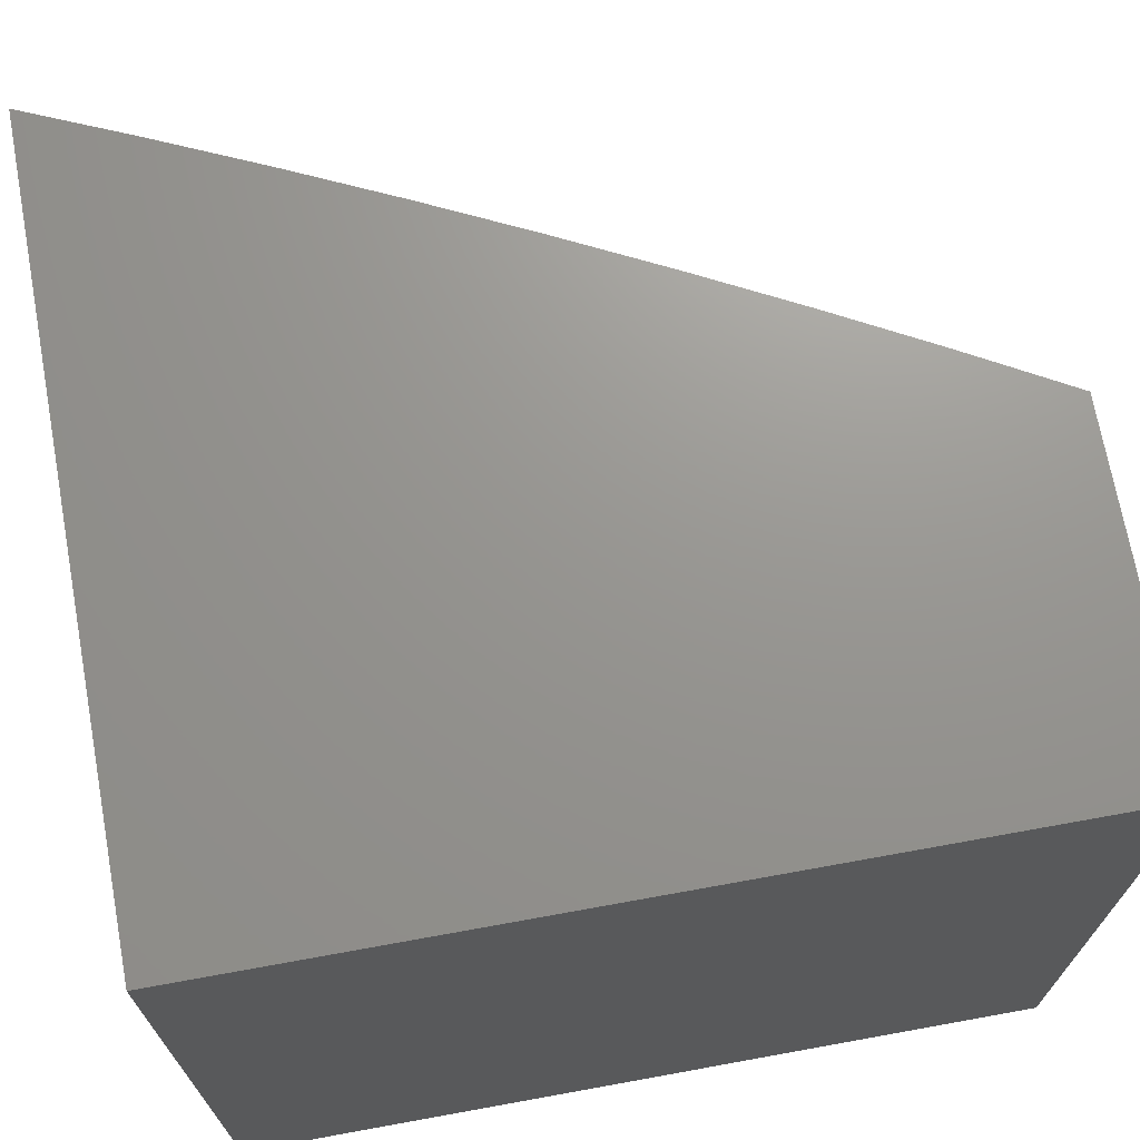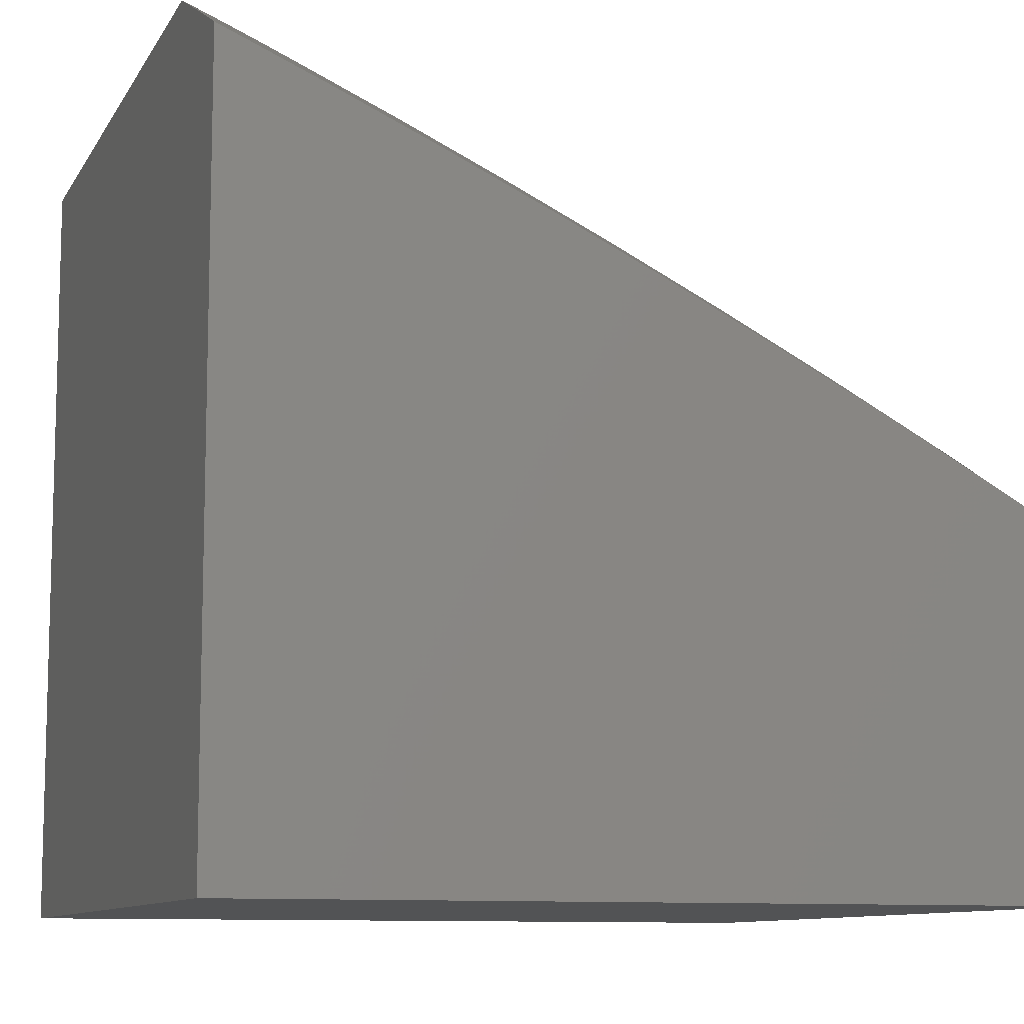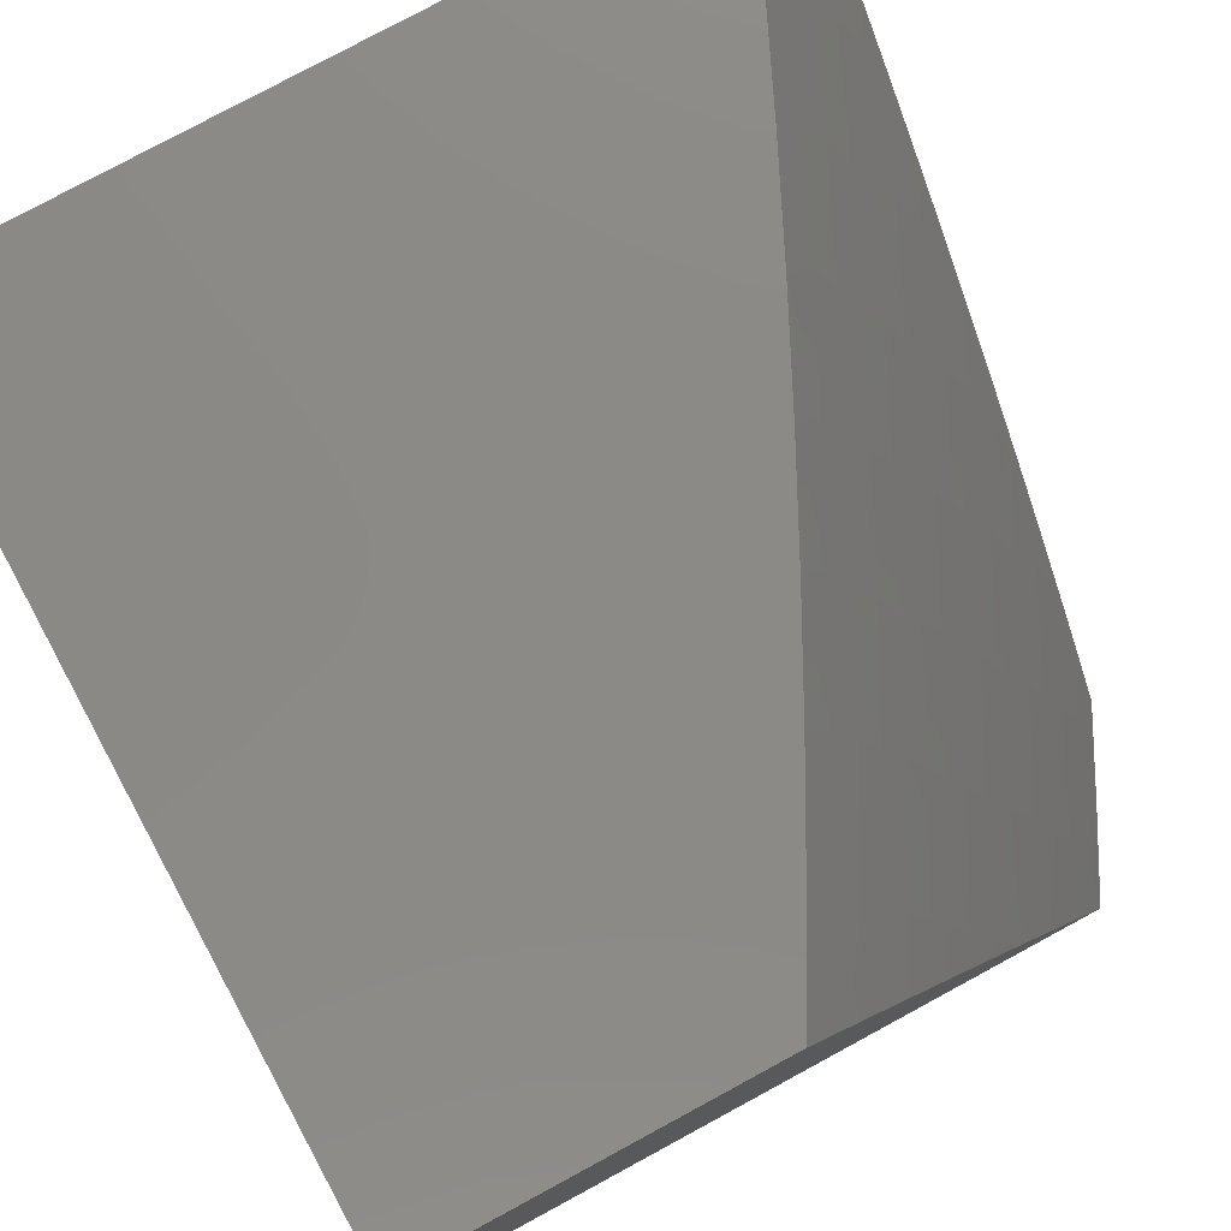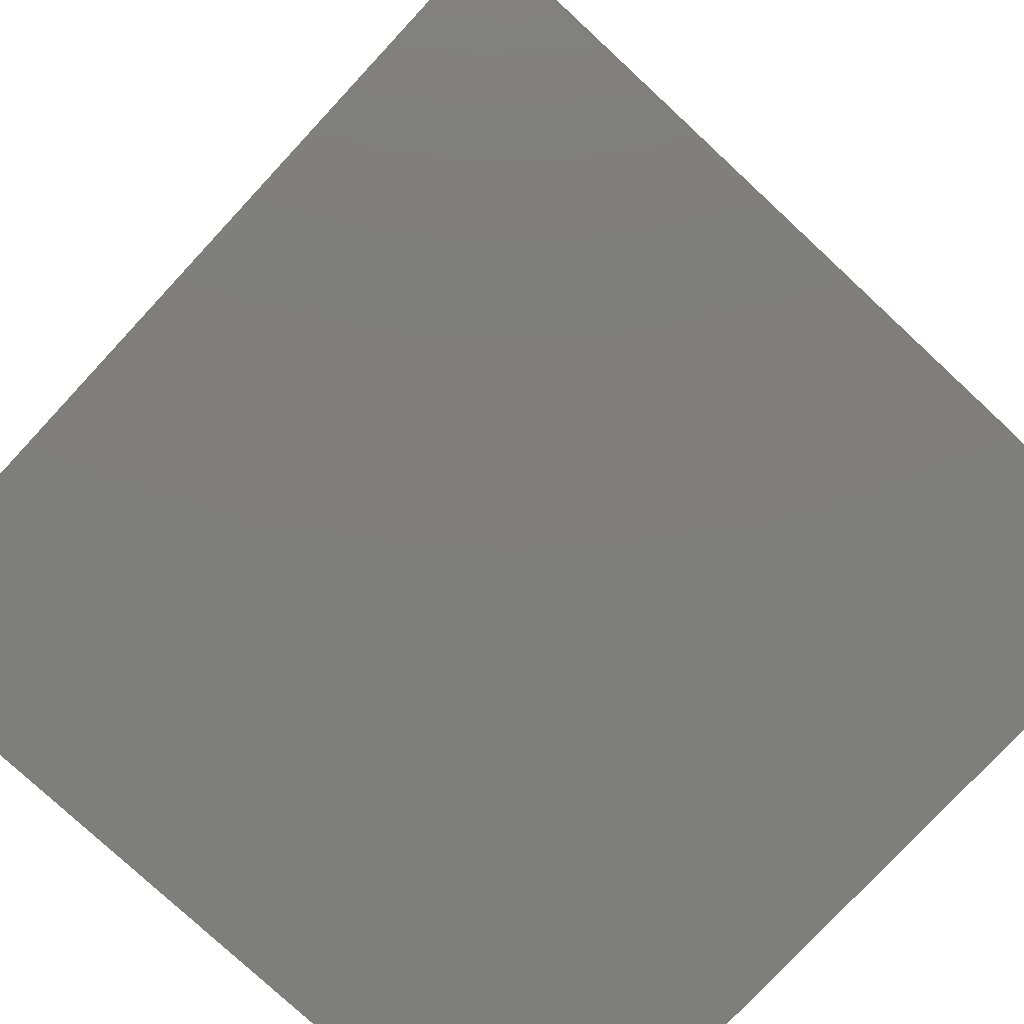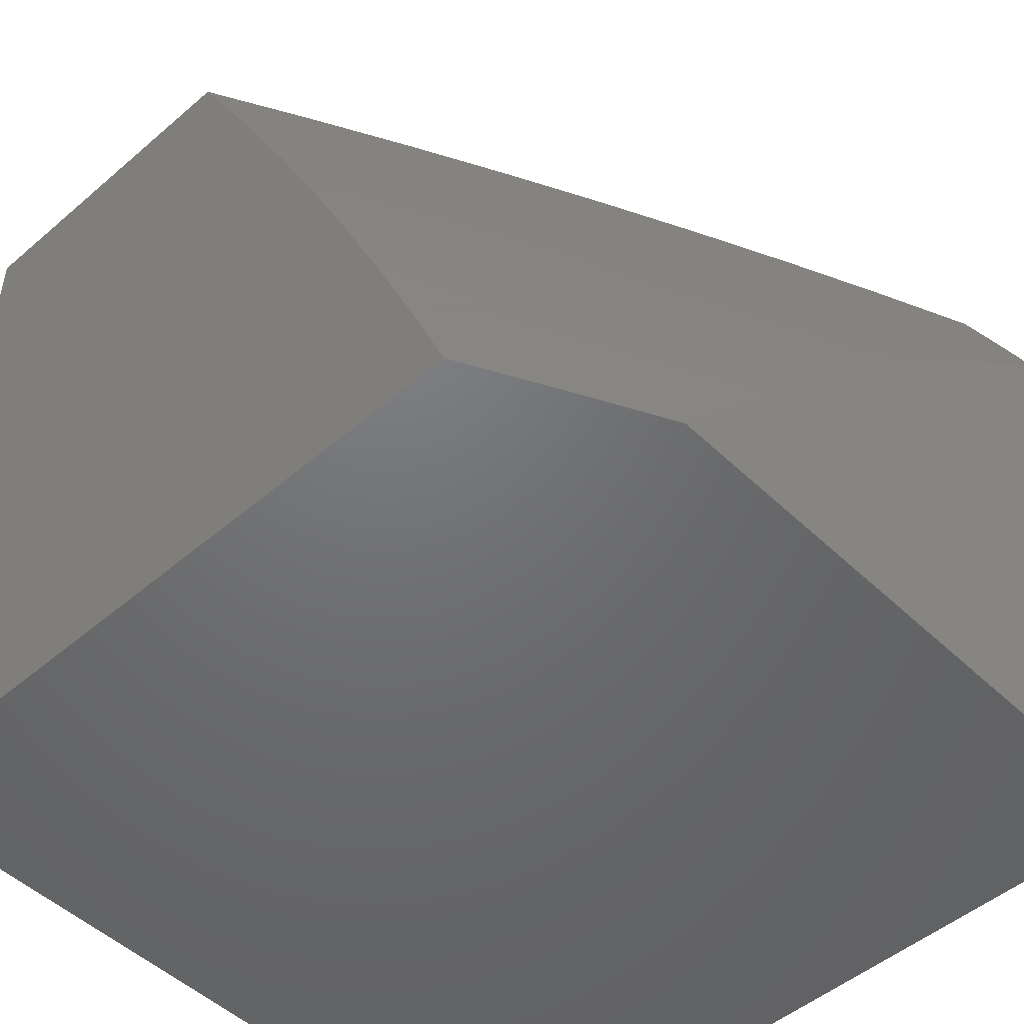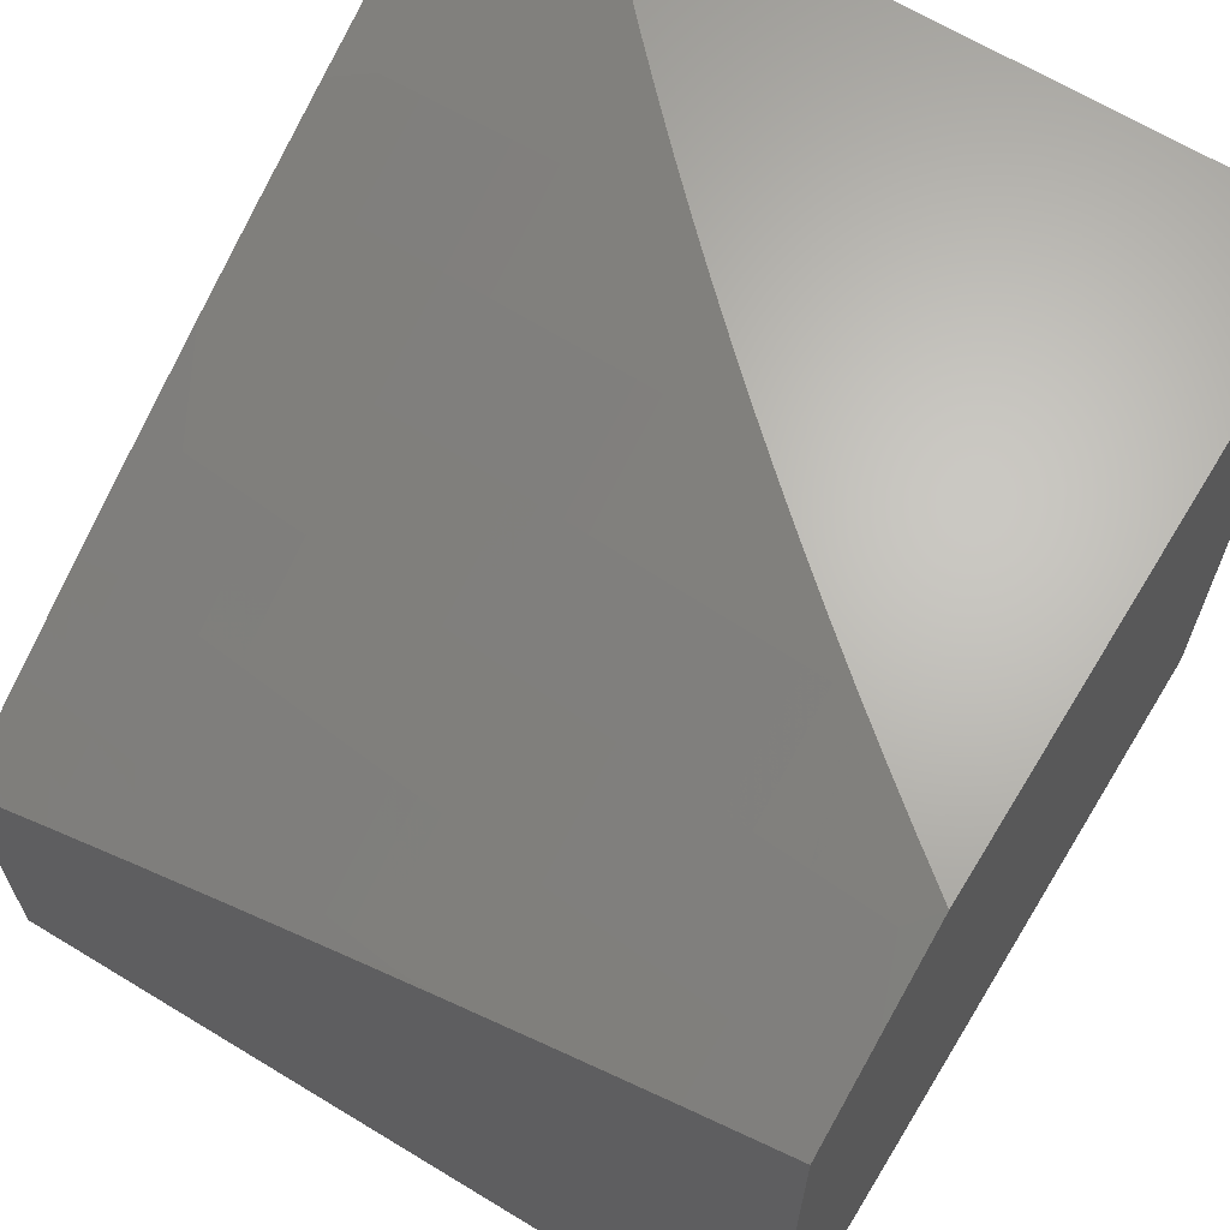
<metadata>
{"format":"stl","ext":"stl","renderer":"f3d","projection":"perspective","resolution":1024,"background":"white","views":[{"elev":70.6,"azim":-10.3,"up":"+Z"},{"elev":-9.9,"azim":-18.7,"up":"+Y"},{"elev":79.0,"azim":61.6,"up":"+Z"},{"elev":-78.0,"azim":137.1,"up":"+Y"},{"elev":-49.2,"azim":133.5,"up":"+Z"},{"elev":65.7,"azim":121.4,"up":"+Y"}]}
</metadata>
<code>
# stl→obj: 145 verts, 286 faces
v 4.89 8.943 4
v 4.939 8.904 4.032
v 5 8.884 4
v 4.933 8.894 4.063
v 5 8.832 4.128
v 4.928 8.884 4.095
v 4.922 8.874 4.126
v 4.789 8.943 4.126
v 4.784 8.933 4.158
v 4.644 9 4.165
v 4.778 8.923 4.189
v 4.645 8.99 4.189
v 4.639 8.979 4.221
v 4.598 9 4.219
v 4.634 8.969 4.252
v 4.552 9 4.273
v 4.628 8.958 4.283
v 4.504 9 4.326
v 4.623 8.947 4.315
v 4.617 8.936 4.346
v 4.755 8.88 4.315
v 4.75 8.87 4.346
v 4.887 8.812 4.315
v 4.881 8.801 4.346
v 5 8.778 4.255
v 5 8.722 4.381
v 4.875 8.79 4.378
v 4.869 8.779 4.409
v 4.738 8.848 4.409
v 4.732 8.837 4.44
v 4.6 8.903 4.44
v 4.594 8.892 4.472
v 4.462 8.956 4.472
v 4.456 8.945 4.503
v 4.359 9 4.481
v 4.309 9 4.532
v 4.805 8.974 4.032
v 4.779 9 4
v 4.735 9 4.056
v 4.69 9 4.111
v 4.795 8.954 4.095
v 4.8 8.964 4.063
v 4.478 8.99 4.378
v 4.456 9 4.378
v 4.473 8.979 4.409
v 4.408 9 4.43
v 4.467 8.967 4.44
v 4.259 9 4.582
v 4.312 8.984 4.565
v 4.318 8.995 4.534
v 4.45 8.933 4.534
v 4.588 8.881 4.503
v 4.583 8.869 4.534
v 4.72 8.814 4.503
v 4.714 8.803 4.534
v 4.851 8.746 4.503
v 4.845 8.735 4.534
v 4.981 8.676 4.503
v 4.975 8.665 4.534
v 5 8.664 4.506
v 4.968 8.654 4.565
v 5 8.605 4.631
v 4.955 8.631 4.628
v 4.942 8.608 4.69
v 4.813 8.678 4.69
v 4.8 8.654 4.752
v 4.67 8.722 4.752
v 4.658 8.698 4.814
v 4.528 8.763 4.814
v 4.515 8.738 4.876
v 4.385 8.802 4.876
v 4.372 8.776 4.938
v 4.242 8.837 4.938
v 4.255 8.8 5
v 4.128 8.858 5
v 4.111 8.896 4.938
v 4 8.914 5
v 4 8.957 4.912
v 4.122 8.922 4.876
v 4 9 4.824
v 4.133 8.947 4.814
v 4.053 9 4.777
v 4.145 8.972 4.752
v 4.105 9 4.729
v 4.156 8.996 4.69
v 4.157 9 4.681
v 4.209 9 4.632
v 4.289 8.936 4.69
v 4.301 8.96 4.628
v 4.433 8.898 4.628
v 4.445 8.922 4.565
v 4.577 8.858 4.565
v 4.381 8.741 5
v 4.502 8.713 4.938
v 4.645 8.673 4.876
v 4.787 8.63 4.814
v 4.929 8.585 4.752
v 5 8.544 4.755
v 4.507 8.679 5
v 4.631 8.649 4.938
v 4.773 8.606 4.876
v 4.915 8.561 4.814
v 4.632 8.616 5
v 4.76 8.582 4.938
v 4.902 8.537 4.876
v 5 8.482 4.878
v 4.755 8.552 5
v 4.888 8.513 4.938
v 4.878 8.486 5
v 5 8.417 5
v 4.994 8.698 4.44
v 4.988 8.687 4.472
v 4.905 8.843 4.221
v 4.899 8.833 4.252
v 4.893 8.822 4.283
v 4.761 8.891 4.283
v 4.916 8.864 4.158
v 4.911 8.854 4.189
v 4.773 8.912 4.221
v 4.767 8.902 4.252
v 4.744 8.859 4.378
v 4.612 8.925 4.378
v 4.863 8.768 4.44
v 4.857 8.757 4.472
v 4.726 8.826 4.472
v 4.839 8.724 4.565
v 4.708 8.792 4.565
v 4.826 8.701 4.628
v 4.696 8.769 4.628
v 4.565 8.835 4.628
v 4.683 8.745 4.69
v 4.54 8.787 4.752
v 4.397 8.826 4.814
v 4.254 8.863 4.876
v 4.606 8.914 4.409
v 4.552 8.811 4.69
v 4.421 8.875 4.69
v 4.409 8.851 4.752
v 4.266 8.888 4.814
v 4.278 8.912 4.752
v 4 8 5
v 4 8 4
v 4 9 4
v 5 8 4
v 5 8 5
f 1 2 3
f 3 2 4
f 3 4 5
f 5 4 6
f 5 6 7
f 7 6 8
f 7 8 9
f 9 8 10
f 9 10 11
f 11 10 12
f 11 12 13
f 13 12 14
f 13 14 15
f 15 14 16
f 15 16 17
f 17 16 18
f 17 18 19
f 19 18 20
f 19 20 21
f 21 20 22
f 21 22 23
f 23 22 24
f 23 24 25
f 25 24 26
f 26 24 27
f 26 27 28
f 28 27 29
f 28 29 30
f 30 29 31
f 30 31 32
f 32 31 33
f 32 33 34
f 34 33 35
f 34 35 36
f 2 1 37
f 37 1 38
f 37 38 39
f 40 41 39
f 39 41 42
f 39 42 37
f 37 42 2
f 41 40 8
f 8 40 10
f 10 14 12
f 20 18 43
f 43 18 44
f 43 44 45
f 45 44 46
f 45 46 47
f 47 46 35
f 47 35 33
f 48 49 36
f 36 49 50
f 36 50 34
f 34 50 51
f 34 51 52
f 52 51 53
f 52 53 54
f 54 53 55
f 54 55 56
f 56 55 57
f 56 57 58
f 58 57 59
f 58 59 60
f 60 59 61
f 60 61 62
f 62 61 63
f 62 63 64
f 64 63 65
f 64 65 66
f 66 65 67
f 66 67 68
f 68 67 69
f 68 69 70
f 70 69 71
f 70 71 72
f 72 71 73
f 72 73 74
f 74 73 75
f 75 73 76
f 75 76 77
f 77 76 78
f 78 76 79
f 78 79 80
f 80 79 81
f 80 81 82
f 82 81 83
f 82 83 84
f 84 83 85
f 84 85 86
f 86 85 87
f 87 85 88
f 87 88 89
f 89 88 90
f 89 90 91
f 91 90 92
f 91 92 53
f 53 92 55
f 49 48 89
f 89 48 87
f 74 93 72
f 72 93 94
f 72 94 70
f 70 94 95
f 70 95 68
f 68 95 96
f 68 96 66
f 66 96 97
f 66 97 64
f 64 97 98
f 64 98 62
f 93 99 94
f 94 99 100
f 94 100 95
f 95 100 101
f 95 101 96
f 96 101 102
f 96 102 97
f 97 102 98
f 99 103 100
f 100 103 104
f 100 104 101
f 101 104 105
f 101 105 102
f 102 105 106
f 102 106 98
f 103 107 104
f 104 107 108
f 104 108 105
f 105 108 106
f 107 109 108
f 108 109 110
f 108 110 106
f 26 111 60
f 60 111 112
f 60 112 58
f 58 112 56
f 5 113 25
f 25 113 114
f 25 114 115
f 115 114 116
f 115 116 21
f 21 116 19
f 2 42 4
f 4 42 41
f 4 41 6
f 6 41 8
f 7 117 5
f 5 117 118
f 5 118 113
f 113 118 119
f 113 119 120
f 120 119 15
f 120 15 17
f 7 9 117
f 117 9 11
f 117 11 118
f 118 11 119
f 23 25 115
f 116 114 120
f 120 114 113
f 21 23 115
f 111 26 28
f 27 24 121
f 121 24 22
f 121 22 122
f 122 22 20
f 122 20 43
f 28 123 111
f 111 123 124
f 111 124 112
f 112 124 56
f 28 30 123
f 123 30 125
f 123 125 124
f 124 125 54
f 124 54 56
f 61 59 126
f 126 59 57
f 126 57 127
f 127 57 55
f 127 55 92
f 63 61 128
f 128 61 126
f 128 126 129
f 129 126 127
f 129 127 130
f 130 127 92
f 130 92 90
f 63 128 65
f 65 128 131
f 65 131 67
f 67 131 132
f 67 132 69
f 69 132 133
f 69 133 71
f 71 133 134
f 71 134 73
f 73 134 76
f 131 128 129
f 15 119 13
f 13 119 11
f 19 116 17
f 17 116 120
f 27 121 29
f 29 121 135
f 29 135 31
f 31 135 47
f 31 47 33
f 135 121 122
f 52 54 125
f 52 125 32
f 32 125 30
f 131 129 136
f 136 129 130
f 136 130 137
f 137 130 90
f 137 90 88
f 43 45 122
f 122 45 135
f 45 47 135
f 34 52 32
f 91 53 51
f 131 136 132
f 132 136 138
f 132 138 133
f 133 138 139
f 133 139 134
f 134 139 79
f 134 79 76
f 138 136 137
f 50 49 51
f 51 49 91
f 49 89 91
f 138 137 140
f 140 137 88
f 140 88 83
f 83 88 85
f 138 140 139
f 139 140 81
f 139 81 79
f 81 140 83
f 77 78 141
f 141 78 80
f 141 80 142
f 142 80 143
f 80 82 143
f 143 82 84
f 143 84 86
f 86 87 143
f 143 87 48
f 143 48 36
f 36 35 143
f 143 35 46
f 143 46 44
f 44 18 143
f 143 18 16
f 143 16 14
f 14 10 143
f 143 10 40
f 143 40 39
f 39 38 143
f 1 144 38
f 38 144 142
f 38 142 143
f 1 3 144
f 110 109 145
f 145 109 107
f 145 107 141
f 141 107 103
f 141 103 99
f 99 93 141
f 141 93 74
f 141 74 75
f 75 77 141
f 141 142 145
f 145 142 144
f 3 5 144
f 144 5 25
f 144 25 26
f 26 60 144
f 144 60 62
f 144 62 98
f 144 98 145
f 145 98 106
f 145 106 110

</code>
